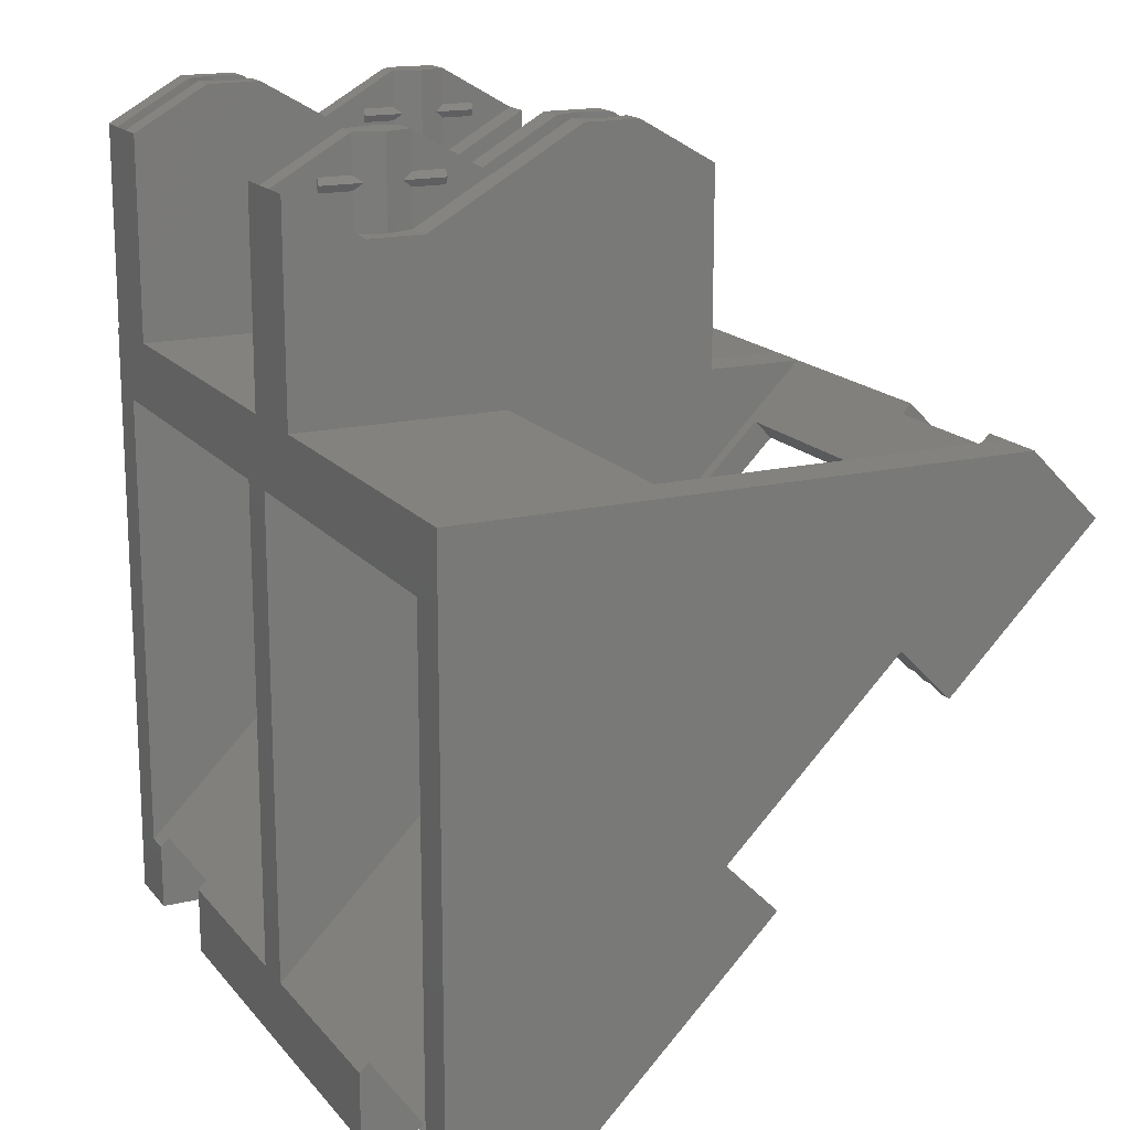
<metadata>
{"format":"stl","ext":"stl","renderer":"f3d","projection":"perspective","resolution":1024,"background":"white","views":[{"elev":16.7,"azim":-115.7,"up":"+Y"}]}
</metadata>
<code>
# stl→obj: 415 verts, 878 faces
v -49.75 -48.13 0
v -44.75 -40 0
v -41.75 -48.13 0
v -26.75 -48.13 0
v -2.5 -40 0
v 26.75 -48.13 0
v 41.75 -48.13 0
v 44.75 -40 0
v 49.75 -48.13 0
v -49.75 -40 0
v -41.75 -40 0
v -26.75 -40 0
v 2.5 -40 0
v 26.75 -40 0
v 41.75 -40 0
v 49.75 -40 0
v -44.75 17.75 0
v -2.5 17.75 0
v 44.75 17.75 0
v -49.75 17.75 0
v 2.5 17.75 0
v 49.75 25.75 0
v -10.5 25.74 0
v -0.5 25.74 0
v -49.75 25.75 0
v 39.5 25.75 0
v -10.5 25.75 0
v -0.5 25.75 0
v 49.5 25.75 0
v -6.917 50.74 0
v -10.5 50.74 0
v -0.5 50.74 0
v -4.083 50.74 0
v 46.17 50.73 0
v 42.83 50.73 0
v 39.5 50.74 0
v 49.5 50.74 0
v 42.83 50.74 0
v 46.17 50.74 0
v -41.75 -38.94 1.064
v -26.75 -38.94 1.064
v 26.75 -38.94 1.064
v 41.75 -38.94 1.064
v -41.75 -41.94 4.064
v -26.75 -41.94 4.064
v 26.75 -41.94 4.064
v 41.75 -41.94 4.064
v 42.83 50.74 5.269
v 46.17 50.74 5.269
v -6.917 50.74 5.283
v -4.083 50.74 5.283
v -41.75 -48.13 8.132
v 26.75 -48.13 8.132
v 49.75 -48.13 8.132
v -49.75 -48.13 8.132
v 42.83 45.44 9.15
v 46.17 56.02 9.15
v -10.5 45.45 9.167
v -0.5 45.45 9.167
v -4.083 45.45 9.167
v -6.917 56.03 9.167
v 39.5 56.03 9.167
v -49.75 17.75 25
v -44.75 17.75 25
v -2.5 17.75 25
v 2.5 17.75 25
v 44.75 17.75 25
v -49.75 25.75 25
v -44.75 25.75 25
v 2.5 25.75 25
v 39.5 25.75 25
v 49.5 50.74 25
v 49.5 25.75 50
v 49.75 25.75 65.75
v -41.75 -39.69 3.314
v -26.75 -39.69 3.314
v 26.75 -39.69 3.314
v 41.75 -39.69 3.314
v -4 12.33 52.33
v 4 12.33 52.33
v -44.75 25.75 65.75
v 44.75 25.75 65.75
v -41.75 -45.74 7.69
v -26.75 -45.74 7.69
v 26.75 -45.74 7.69
v 41.75 -45.74 7.69
v 42.83 49.9 5.269
v 46.17 49.9 5.269
v 42.83 51.58 5.269
v 46.17 51.58 5.269
v 46.17 45.44 9.15
v 42.83 56.02 9.15
v -6.917 49.91 5.283
v -4.083 49.91 5.283
v -6.917 51.57 5.283
v -4.083 51.57 5.283
v -6.917 45.45 9.167
v -4.083 56.03 9.167
v -26.75 -48.13 8.132
v 41.75 -48.13 8.132
v -49.75 -13.31 30.94
v 49.75 17.63 73.89
v 49.5 56.03 9.167
v -10.5 45.45 15.83
v -0.5 45.45 15.83
v 39.5 56.03 15.83
v -10.5 25.75 25
v 39.5 50.74 25
v -0.5 25.75 50
v 49.5 45.45 34.17
v -2.5 25.74 50
v 44.75 25.74 50
v -49.75 25.75 65.75
v 2.5 25.75 65.75
v -2.5 25.75 65.75
v -26 12.33 52.33
v 26 12.33 52.33
v -41.75 24.7 64.7
v 41.75 24.7 64.7
v -41.75 -45.65 7.782
v 26.75 -45.65 7.782
v -26.75 -45.65 7.782
v 41.75 -45.65 7.782
v 42.41 50.74 5.269
v 46.59 50.74 5.269
v 42.83 49.9 9.15
v 46.17 49.9 9.15
v 42.83 51.58 9.15
v 46.17 51.58 9.15
v 42.41 50.74 10.27
v 46.59 50.74 10.27
v -7.333 50.74 5.283
v -3.667 50.74 5.283
v -6.917 49.91 9.167
v -4.083 49.91 9.167
v -6.917 51.57 9.167
v -4.083 51.57 9.167
v -7.333 50.74 10.28
v -3.667 50.74 10.28
v -45.25 -37.52 6.718
v -42.8 -42.79 8.52
v 45.25 -37.52 6.718
v 4 10.21 54.45
v -45.75 -37.17 7.071
v -45.75 -40.71 10.61
v 45.75 -40.71 10.61
v 45.75 -37.17 7.071
v -45.75 -13.31 30.94
v 26 10.21 54.45
v 42.8 -42.79 8.52
v -4 10.21 54.45
v -45.75 -16.84 34.47
v 45.75 15.15 66.47
v 45.75 18.69 62.93
v -48.38 -45.74 7.69
v -46.75 -44.6 8.839
v 48.38 -45.74 7.69
v 46.75 -44.6 8.839
v -48.38 -47.16 9.104
v -26.75 -47.16 9.104
v 41.75 -47.16 9.104
v -41.75 -47.16 9.104
v 26.75 -47.16 9.104
v -48.38 -17.9 35.53
v 48.38 18.07 71.51
v 48.38 -47.16 9.104
v -48.38 -19.32 36.95
v 48.38 16.66 72.92
v -46.75 -43.53 7.778
v 46.75 -43.53 7.778
v -46.75 -17.9 35.53
v 46.75 16.92 70.36
v -46.75 -16.84 34.47
v 46.75 17.98 69.3
v -49.75 -19.32 36.95
v 42.82 56.03 9.167
v 46.18 56.03 9.167
v 44.08 45.44 12.5
v 41.57 45.44 12.5
v 47.43 45.44 12.5
v 41.57 56.03 12.5
v 47.43 56.03 12.5
v 44.92 45.44 12.5
v -8.167 45.45 12.5
v -2.833 45.45 12.5
v -8.167 56.03 12.5
v -2.833 56.03 12.5
v -5.667 56.03 12.5
v -5.333 56.03 12.5
v 49.5 56.03 15.83
v -7.333 50.74 14.72
v -3.667 50.74 14.72
v 42.41 50.74 14.73
v 46.59 50.74 14.73
v -6.917 56.03 15.83
v -4.083 56.03 15.83
v 42.83 45.44 15.85
v 46.17 45.44 15.85
v -6.917 49.91 15.83
v -4.083 49.91 15.83
v -6.917 51.57 15.83
v -4.083 51.57 15.83
v 42.83 49.9 15.85
v 46.17 49.9 15.85
v 42.83 51.58 15.85
v 46.17 51.58 15.85
v -6.917 45.45 15.83
v -4.083 45.45 15.83
v 42.82 56.03 15.83
v 46.18 56.03 15.83
v -7.333 50.74 19.72
v -3.667 50.74 19.72
v 42.41 50.74 19.73
v 46.59 50.74 19.73
v 42.83 56.02 15.85
v 46.17 56.02 15.85
v -6.917 49.91 19.72
v -4.083 49.91 19.72
v -6.917 51.57 19.72
v -4.083 51.57 19.72
v -7.175 50.74 25
v -3.825 50.74 25
v -6.917 50.74 25
v -4.083 50.74 25
v -10.5 50.74 25
v -0.5 50.74 25
v 42.83 49.9 19.73
v 46.17 49.9 19.73
v 42.83 51.58 19.73
v 46.17 51.58 19.73
v 42.83 50.73 25
v 46.17 50.73 25
v 42.83 50.74 25
v 46.17 50.74 25
v -6.917 50.74 19.72
v -4.083 50.74 19.72
v 42.83 50.74 19.73
v 46.17 50.74 19.73
v -10.5 25.74 25
v 39.5 25.74 25
v -2.5 25.74 25
v 44.75 25.74 25
v -7.175 50.73 25
v -3.825 50.73 25
v 43.08 50.74 25
v 45.92 50.74 25
v -7.175 50.74 30.27
v -3.825 50.74 30.27
v 43.08 50.74 30.28
v 45.92 50.74 30.28
v -7.175 45.44 34.15
v -3.825 56.02 34.15
v 39.5 45.45 34.17
v 43.08 45.45 34.17
v 45.92 45.45 34.17
v -10.5 56.03 34.17
v -0.5 56.03 34.17
v 43.08 56.03 34.17
v -10.5 25.74 50
v 39.5 25.74 50
v -10.5 50.74 50
v -7.175 49.9 30.27
v -3.825 49.9 30.27
v -7.175 51.58 30.27
v -3.825 51.58 30.27
v -3.825 45.44 34.15
v -7.175 56.02 34.15
v 43.08 49.91 30.28
v 45.92 49.91 30.28
v 43.08 51.57 30.28
v 45.92 51.57 30.28
v 45.92 56.03 34.17
v 39.5 45.45 40.83
v -10.5 56.03 40.83
v -0.5 50.74 50
v -7.594 50.74 30.27
v -3.406 50.74 30.27
v -7.175 49.9 34.15
v -3.825 49.9 34.15
v -7.175 51.58 34.15
v -3.825 51.58 34.15
v -7.594 50.74 35.27
v -3.406 50.74 35.27
v 42.67 50.74 30.28
v 46.33 50.74 30.28
v 43.08 49.91 34.17
v 45.92 49.91 34.17
v 43.08 51.57 34.17
v 45.92 51.57 34.17
v 42.67 50.74 35.28
v 46.33 50.74 35.28
v -45.75 6.492 50.73
v -49.75 6.492 50.73
v -26 10.21 54.45
v -7.181 56.03 34.17
v -3.819 56.03 34.17
v -5.919 45.44 37.5
v -8.431 45.44 37.5
v -2.569 45.44 37.5
v -8.431 56.03 37.5
v -2.569 56.03 37.5
v -5.081 45.44 37.5
v 41.83 45.45 37.5
v 47.17 45.45 37.5
v 41.83 56.03 37.5
v 47.17 56.03 37.5
v 44.33 56.03 37.5
v 44.67 56.03 37.5
v 49.5 45.45 40.83
v -0.5 56.03 40.83
v 42.67 50.74 39.72
v 46.33 50.74 39.72
v -7.594 50.74 39.73
v -3.406 50.74 39.73
v 43.08 56.03 40.83
v 45.92 56.03 40.83
v -7.175 45.44 40.85
v -3.825 45.44 40.85
v 43.08 49.91 40.83
v 45.92 49.91 40.83
v 43.08 51.57 40.83
v 45.92 51.57 40.83
v -7.175 49.9 40.85
v -3.825 49.9 40.85
v -7.175 51.58 40.85
v -3.825 51.58 40.85
v 43.08 45.45 40.83
v 45.92 45.45 40.83
v -7.181 56.03 40.83
v -3.819 56.03 40.83
v 42.67 50.74 44.72
v 46.33 50.74 44.72
v -7.594 50.74 44.73
v -3.406 50.74 44.73
v -7.175 56.02 40.85
v -3.825 56.02 40.85
v 43.08 49.91 44.72
v 45.92 49.91 44.72
v 43.08 51.57 44.72
v 45.92 51.57 44.72
v 39.5 50.74 50
v 45.92 50.74 50
v 43.08 50.74 50
v 49.5 50.74 50
v -7.175 49.9 44.73
v -3.825 49.9 44.73
v -7.175 51.58 44.73
v -3.825 51.58 44.73
v -7.175 50.73 50
v -3.825 50.73 50
v -7.175 50.74 50
v -3.825 50.74 50
v 43.08 50.74 44.72
v 45.92 50.74 44.72
v -7.175 50.74 44.73
v -3.825 50.74 44.73
v -2.5 25.75 50
v 44.75 25.75 50
v -46.75 2.957 54.27
v -45.75 2.957 54.27
v -48.38 1.896 55.33
v -45.75 15.15 66.47
v -45.25 19.04 63.29
v -49.75 0.482 56.74
v -49.75 17.63 73.89
v -45.75 18.69 62.93
v -26 17.28 61.52
v -4 17.28 61.52
v 4 17.28 61.52
v 26 17.28 61.52
v -26 19.4 59.4
v -4 19.4 59.4
v 4 19.4 59.4
v 26 19.4 59.4
v -46.75 1.896 55.33
v -46.75 16.92 70.36
v -46.75 17.98 69.3
v 45.25 19.04 63.29
v -48.38 0.482 56.74
v -48.38 16.66 72.92
v -48.38 18.07 71.51
v -26.75 24.7 64.7
v 26.75 24.7 64.7
v 42.8 17.24 68.56
v -42.8 17.24 68.56
v -26.75 22.45 65.45
v 41.75 22.45 65.45
v -41.75 22.45 65.45
v 26.75 22.45 65.45
v -41.75 25.76 65.76
v -26.75 25.76 65.76
v 26.75 25.76 65.76
v 41.75 25.76 65.76
v -41.75 21.7 67.7
v 26.75 21.7 67.7
v -26.75 21.7 67.7
v 41.75 21.7 67.7
v -49.75 25.76 65.76
v 49.75 25.76 65.76
v -26.75 17.63 73.89
v 41.75 17.63 73.89
v -41.75 17.63 73.89
v 26.75 17.63 73.89
v -41.75 17.98 71.41
v 26.75 17.98 71.41
v -26.75 17.98 71.41
v 41.75 17.98 71.41
v -41.75 18.07 71.51
v -26.75 18.07 71.51
v 26.75 18.07 71.51
v 41.75 18.07 71.51
v -41.75 16.66 72.92
v 26.75 16.66 72.92
v -26.75 16.66 72.92
v 41.75 16.66 72.92
f 1 2 3
f 4 5 6
f 7 8 9
f 1 10 2
f 3 2 11
f 4 12 5
f 6 5 13
f 6 13 14
f 7 15 8
f 9 8 16
f 10 17 2
f 5 18 13
f 8 19 16
f 10 20 17
f 13 18 21
f 16 19 22
f 17 23 18
f 18 24 21
f 20 25 17
f 21 26 19
f 18 23 24
f 17 27 23
f 21 24 28
f 17 25 27
f 21 28 26
f 19 26 29
f 19 29 22
f 24 23 23
f 23 24 24
f 27 23 23
f 24 28 24
f 23 30 24
f 23 27 31
f 24 32 28
f 23 31 30
f 24 30 33
f 24 33 32
f 26 34 29
f 26 35 34
f 26 36 35
f 29 34 37
f 35 36 38
f 34 39 37
f 30 30 33
f 33 30 33
f 2 40 11
f 12 41 5
f 13 42 14
f 15 43 8
f 3 11 44
f 4 45 12
f 6 14 46
f 7 47 15
f 35 38 48
f 34 49 39
f 30 50 30
f 33 33 51
f 1 3 52
f 4 6 53
f 7 9 54
f 1 55 10
f 9 16 54
f 35 56 34
f 39 57 37
f 27 58 31
f 28 32 59
f 31 58 30
f 33 60 32
f 30 61 33
f 36 62 38
f 10 63 20
f 2 17 64
f 5 65 18
f 13 21 66
f 8 67 19
f 17 18 65
f 21 19 67
f 20 68 25
f 25 69 27
f 28 70 26
f 26 71 36
f 29 37 72
f 29 73 22
f 16 22 74
f 11 40 75
f 12 76 41
f 14 42 77
f 15 78 43
f 5 41 79
f 13 80 42
f 2 81 40
f 8 43 82
f 11 75 44
f 12 45 76
f 14 77 46
f 15 47 78
f 3 44 83
f 4 84 45
f 6 46 85
f 7 86 47
f 35 48 87
f 34 88 49
f 38 89 48
f 39 49 90
f 35 87 56
f 34 91 88
f 38 92 89
f 39 90 57
f 30 93 50
f 33 51 94
f 30 50 95
f 33 96 51
f 30 97 93
f 33 94 60
f 30 95 61
f 33 98 96
f 3 83 52
f 4 99 84
f 6 85 53
f 7 100 86
f 1 52 55
f 4 53 99
f 7 54 100
f 10 55 101
f 16 102 54
f 34 56 91
f 38 62 92
f 37 57 103
f 30 58 97
f 32 60 59
f 33 61 98
f 27 104 58
f 28 59 105
f 36 106 62
f 37 103 72
f 27 107 104
f 36 108 106
f 28 105 109
f 17 65 64
f 21 67 66
f 20 63 68
f 25 68 69
f 27 69 107
f 26 70 71
f 36 71 108
f 29 72 110
f 5 111 65
f 8 112 67
f 28 109 70
f 10 113 63
f 2 64 81
f 13 66 114
f 10 101 113
f 29 110 73
f 5 115 111
f 8 82 112
f 22 73 74
f 5 79 115
f 13 114 80
f 16 74 102
f 40 41 76
f 42 43 78
f 40 116 41
f 42 117 43
f 40 76 75
f 42 78 77
f 41 116 79
f 42 80 117
f 40 118 116
f 43 117 119
f 40 81 118
f 43 119 82
f 75 76 44
f 77 78 46
f 76 45 44
f 78 47 46
f 44 45 120
f 46 47 121
f 44 120 83
f 45 84 122
f 46 121 85
f 47 86 123
f 45 122 120
f 47 123 121
f 87 48 124
f 88 125 49
f 124 48 89
f 49 125 90
f 87 124 126
f 88 127 125
f 124 89 128
f 125 129 90
f 87 126 56
f 88 91 127
f 89 92 128
f 90 129 57
f 124 130 126
f 125 127 131
f 124 128 130
f 125 131 129
f 93 132 50
f 94 51 133
f 132 95 50
f 51 96 133
f 93 134 132
f 94 133 135
f 132 136 95
f 133 96 137
f 93 97 134
f 94 135 60
f 95 136 61
f 96 98 137
f 132 134 138
f 133 139 135
f 132 138 136
f 133 137 139
f 140 141 142
f 140 142 143
f 140 144 145
f 142 146 147
f 140 148 144
f 142 147 149
f 142 141 150
f 140 145 141
f 142 150 146
f 140 151 148
f 140 143 151
f 142 149 143
f 144 152 145
f 147 146 153
f 144 148 152
f 147 154 149
f 147 153 154
f 84 85 121
f 155 83 156
f 86 157 158
f 155 159 83
f 84 160 85
f 86 161 157
f 84 121 122
f 83 120 156
f 86 158 123
f 83 162 52
f 84 99 160
f 85 163 53
f 86 100 161
f 155 156 164
f 157 165 158
f 83 159 162
f 85 160 163
f 157 161 166
f 155 167 159
f 157 166 168
f 155 164 167
f 157 168 165
f 169 170 150
f 169 158 170
f 169 150 141
f 169 141 145
f 170 146 150
f 169 156 158
f 169 171 156
f 170 158 172
f 169 145 173
f 170 174 146
f 169 173 171
f 170 172 174
f 120 122 156
f 122 121 158
f 121 123 158
f 122 158 156
f 55 52 159
f 99 53 160
f 100 54 166
f 52 162 159
f 53 163 160
f 100 166 161
f 55 159 175
f 54 102 166
f 55 175 101
f 156 171 164
f 158 165 172
f 159 167 175
f 166 102 168
f 128 92 176
f 129 177 57
f 56 178 91
f 56 126 179
f 91 180 127
f 92 62 176
f 57 177 103
f 128 176 181
f 129 182 177
f 126 130 179
f 127 180 131
f 128 181 130
f 129 131 182
f 56 179 178
f 91 178 183
f 91 183 180
f 58 184 97
f 60 185 59
f 97 184 134
f 60 135 185
f 136 186 61
f 137 98 187
f 61 188 98
f 62 181 176
f 177 182 103
f 134 184 138
f 135 139 185
f 136 138 186
f 137 187 139
f 61 186 188
f 98 188 189
f 98 189 187
f 58 104 184
f 59 185 105
f 62 106 181
f 103 182 190
f 103 190 72
f 130 181 179
f 131 180 182
f 138 184 186
f 139 187 185
f 145 152 173
f 146 174 153
f 184 191 186
f 185 187 192
f 179 181 193
f 180 194 182
f 186 195 188
f 188 195 189
f 189 196 187
f 179 197 178
f 178 197 183
f 183 198 180
f 184 199 191
f 185 192 200
f 186 191 201
f 187 202 192
f 179 193 203
f 180 204 194
f 181 205 193
f 182 194 206
f 184 104 207
f 185 208 105
f 184 207 199
f 185 200 208
f 186 201 195
f 187 196 202
f 189 195 196
f 181 106 209
f 182 210 190
f 181 209 205
f 182 206 210
f 183 197 198
f 179 203 197
f 180 198 204
f 191 199 211
f 192 212 200
f 191 211 201
f 192 202 212
f 193 213 203
f 194 204 214
f 193 205 213
f 194 214 206
f 106 215 209
f 210 216 190
f 207 217 199
f 208 200 218
f 201 219 195
f 202 196 220
f 104 221 207
f 208 222 105
f 195 223 196
f 209 215 205
f 210 206 216
f 106 108 215
f 190 216 72
f 199 217 211
f 200 212 218
f 201 211 219
f 202 220 212
f 207 223 217
f 208 218 224
f 195 219 223
f 196 224 220
f 104 107 225
f 104 225 221
f 207 221 223
f 208 224 222
f 105 222 226
f 106 108 108
f 190 72 72
f 196 223 224
f 105 226 109
f 197 203 227
f 198 228 204
f 205 215 229
f 206 230 216
f 197 231 198
f 203 213 227
f 204 228 214
f 205 229 213
f 206 214 230
f 197 227 231
f 198 232 228
f 215 233 229
f 216 230 234
f 198 231 232
f 215 108 233
f 216 234 72
f 217 235 211
f 218 212 236
f 211 235 219
f 236 212 220
f 217 223 235
f 218 236 224
f 235 223 219
f 236 220 224
f 235 223 223
f 236 224 224
f 227 213 237
f 228 238 214
f 213 229 237
f 238 230 214
f 227 237 231
f 228 232 238
f 237 229 233
f 238 234 230
f 237 233 231
f 238 232 234
f 237 233 233
f 238 234 234
f 64 65 239
f 66 67 240
f 65 241 239
f 67 242 240
f 64 239 69
f 66 240 70
f 239 107 69
f 240 71 70
f 243 244 223
f 231 245 232
f 243 223 221
f 244 224 223
f 244 222 224
f 231 233 245
f 232 245 246
f 232 246 234
f 225 221 221
f 223 224 223
f 222 226 226
f 108 233 108
f 245 245 246
f 234 72 234
f 225 225 221
f 224 224 223
f 222 222 226
f 233 233 108
f 246 245 246
f 72 72 234
f 243 221 247
f 244 248 222
f 221 221 247
f 222 248 222
f 245 249 245
f 246 246 250
f 243 251 244
f 222 252 226
f 71 253 108
f 108 253 233
f 233 254 245
f 246 255 234
f 234 110 72
f 225 256 225
f 226 226 257
f 225 256 221
f 245 258 246
f 65 111 241
f 67 112 242
f 239 241 111
f 240 242 112
f 239 259 107
f 240 260 71
f 107 261 225
f 63 113 68
f 64 69 81
f 66 70 114
f 68 113 69
f 243 247 262
f 244 263 248
f 221 264 247
f 222 248 265
f 243 262 251
f 244 266 263
f 221 267 264
f 222 265 252
f 245 268 249
f 246 250 269
f 245 249 270
f 246 271 250
f 245 254 268
f 246 269 255
f 245 270 258
f 246 272 271
f 244 251 266
f 221 256 267
f 226 252 257
f 233 253 254
f 234 255 110
f 246 258 272
f 71 273 253
f 225 274 256
f 226 257 275
f 71 260 273
f 225 261 274
f 239 111 259
f 240 112 260
f 107 259 261
f 226 275 109
f 70 109 114
f 69 113 81
f 262 247 276
f 263 277 248
f 276 247 264
f 248 277 265
f 262 276 278
f 263 279 277
f 276 264 280
f 277 281 265
f 262 278 251
f 263 266 279
f 264 267 280
f 265 281 252
f 276 282 278
f 277 279 283
f 276 280 282
f 277 283 281
f 268 284 249
f 269 250 285
f 284 270 249
f 250 271 285
f 268 286 284
f 269 285 287
f 284 288 270
f 285 271 289
f 268 254 286
f 269 287 255
f 270 288 258
f 271 272 289
f 284 286 290
f 285 291 287
f 284 290 288
f 285 289 291
f 101 173 148
f 101 148 292
f 148 173 152
f 101 164 173
f 101 175 164
f 101 292 293
f 148 294 292
f 101 293 113
f 148 151 294
f 280 267 295
f 281 296 252
f 251 297 266
f 251 278 298
f 266 299 279
f 267 256 295
f 252 296 257
f 280 295 300
f 281 301 296
f 278 282 298
f 279 299 283
f 280 300 282
f 281 283 301
f 251 298 297
f 266 297 302
f 266 302 299
f 253 303 254
f 255 304 110
f 254 303 286
f 255 287 304
f 288 305 258
f 289 272 306
f 256 300 295
f 296 301 257
f 258 307 272
f 286 303 290
f 287 291 304
f 288 290 305
f 289 306 291
f 258 305 307
f 272 307 308
f 272 308 306
f 253 273 303
f 110 304 309
f 256 274 300
f 257 301 310
f 110 309 73
f 257 310 275
f 173 164 171
f 282 300 298
f 283 299 301
f 290 303 305
f 291 306 304
f 164 175 167
f 303 311 305
f 304 306 312
f 298 300 313
f 299 314 301
f 305 315 307
f 307 315 308
f 308 316 306
f 298 317 297
f 297 317 302
f 302 318 299
f 303 319 311
f 304 312 320
f 305 311 321
f 306 322 312
f 298 313 323
f 299 324 314
f 300 325 313
f 301 314 326
f 303 273 327
f 304 328 309
f 303 327 319
f 304 320 328
f 305 321 315
f 306 316 322
f 300 274 329
f 301 330 310
f 308 315 316
f 300 329 325
f 301 326 330
f 302 317 318
f 298 323 317
f 299 318 324
f 311 319 331
f 312 332 320
f 311 331 321
f 312 322 332
f 313 333 323
f 314 324 334
f 313 325 333
f 314 334 326
f 274 335 329
f 330 336 310
f 327 337 319
f 328 320 338
f 321 339 315
f 322 316 340
f 273 341 327
f 328 342 309
f 315 343 316
f 329 335 325
f 330 326 336
f 274 261 335
f 310 336 275
f 319 337 331
f 320 332 338
f 321 331 339
f 322 340 332
f 327 343 337
f 328 338 342
f 315 339 343
f 316 342 340
f 273 260 341
f 309 344 73
f 327 341 343
f 309 342 344
f 316 343 342
f 317 323 345
f 318 346 324
f 325 335 347
f 326 348 336
f 317 349 318
f 323 333 345
f 324 346 334
f 325 347 333
f 326 334 348
f 317 345 349
f 318 350 346
f 335 351 347
f 336 348 352
f 318 349 350
f 335 261 351
f 336 352 275
f 337 353 331
f 338 332 354
f 331 353 339
f 354 332 340
f 337 343 353
f 338 354 342
f 353 343 339
f 354 340 342
f 353 343 343
f 354 342 342
f 345 333 355
f 346 356 334
f 333 347 355
f 356 348 334
f 345 355 349
f 346 350 356
f 355 347 351
f 356 352 348
f 355 351 349
f 356 350 352
f 259 111 357
f 260 112 358
f 259 357 349
f 260 358 343
f 259 349 261
f 260 343 341
f 358 73 342
f 357 109 275
f 357 350 349
f 357 275 350
f 358 342 343
f 73 344 342
f 349 351 261
f 350 275 352
f 343 342 342
f 343 342 343
f 111 115 357
f 112 82 358
f 357 115 109
f 358 82 73
f 109 115 114
f 73 82 74
f 293 292 359
f 292 360 359
f 293 359 361
f 292 362 360
f 292 294 363
f 293 361 364
f 293 364 365
f 292 363 366
f 292 366 362
f 293 365 113
f 116 294 79
f 80 143 117
f 79 294 151
f 117 143 149
f 116 367 294
f 79 151 368
f 80 369 143
f 117 149 370
f 116 371 367
f 79 368 372
f 80 373 369
f 117 370 374
f 116 118 371
f 117 374 119
f 79 372 115
f 80 114 373
f 359 360 362
f 359 375 361
f 359 376 375
f 359 362 377
f 359 377 376
f 151 143 369
f 151 369 368
f 294 367 363
f 149 378 370
f 149 154 378
f 361 375 376
f 361 379 364
f 361 380 379
f 361 376 381
f 361 381 380
f 364 379 380
f 364 380 365
f 371 372 368
f 373 374 370
f 371 382 372
f 373 383 374
f 371 368 367
f 373 370 369
f 371 118 382
f 374 383 119
f 372 382 115
f 373 114 383
f 367 368 363
f 368 369 378
f 369 370 378
f 368 378 363
f 366 363 362
f 154 153 378
f 363 378 384
f 363 385 362
f 378 153 384
f 363 384 385
f 118 386 382
f 383 387 119
f 118 388 386
f 383 389 387
f 118 390 388
f 382 386 391
f 383 392 389
f 119 387 393
f 118 81 390
f 382 391 115
f 383 114 392
f 119 393 82
f 388 394 386
f 389 395 387
f 388 390 394
f 386 396 391
f 389 392 395
f 387 397 393
f 386 394 396
f 387 395 397
f 113 398 81
f 115 391 114
f 82 399 74
f 81 398 390
f 114 391 392
f 82 393 399
f 113 365 398
f 74 399 102
f 398 365 390
f 391 400 392
f 393 401 399
f 390 402 394
f 391 396 400
f 392 403 395
f 393 397 401
f 390 365 402
f 392 400 403
f 399 401 102
f 362 385 377
f 153 174 384
f 394 404 396
f 395 405 397
f 396 404 406
f 397 405 407
f 394 408 404
f 396 406 409
f 395 410 405
f 397 407 411
f 394 402 408
f 396 409 400
f 395 403 410
f 397 411 401
f 385 384 174
f 385 174 377
f 377 174 172
f 377 172 376
f 376 172 405
f 376 406 404
f 376 405 406
f 172 407 405
f 376 404 408
f 172 411 407
f 376 408 381
f 172 165 411
f 406 405 410
f 406 410 409
f 381 408 412
f 409 410 413
f 411 165 168
f 381 412 380
f 409 413 414
f 411 168 415
f 408 402 412
f 409 414 400
f 410 403 413
f 411 415 401
f 380 412 402
f 414 413 403
f 415 168 401
f 380 402 365
f 414 403 400
f 168 102 401

</code>
